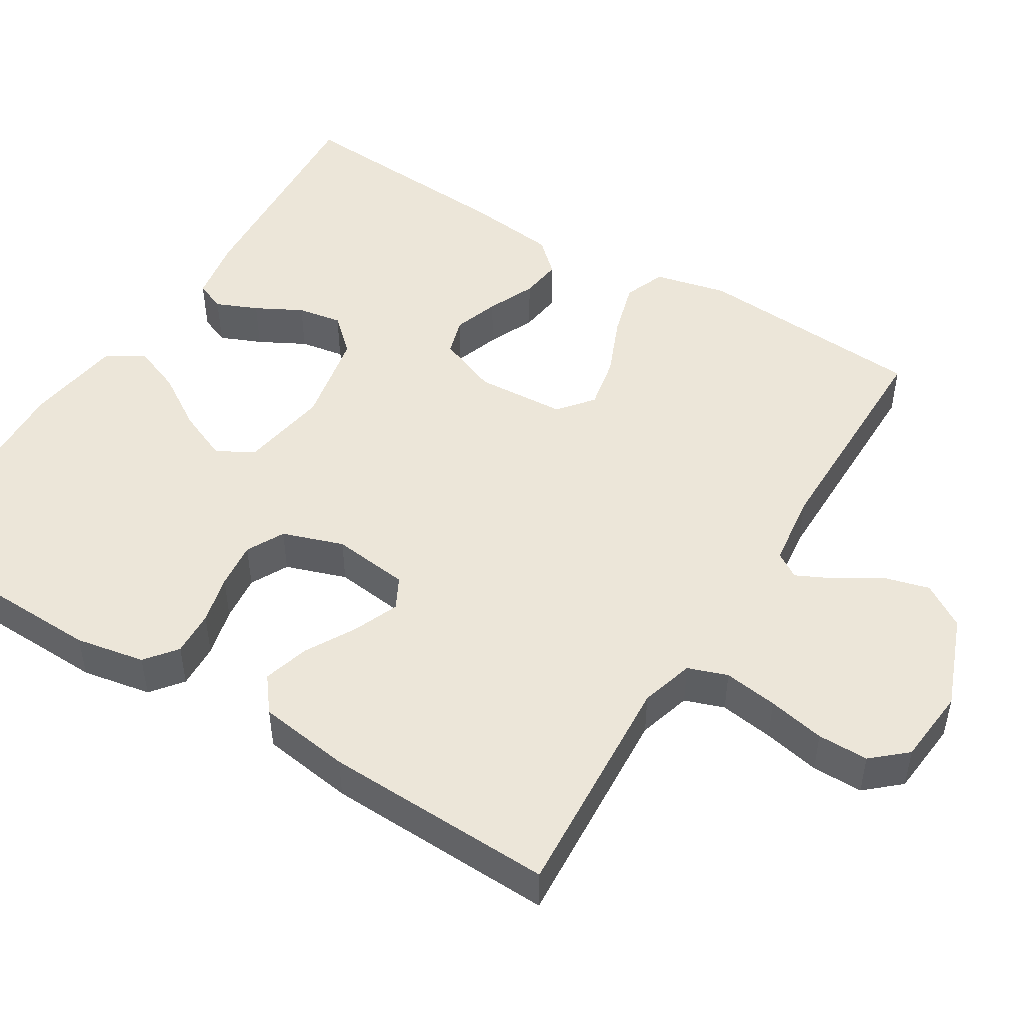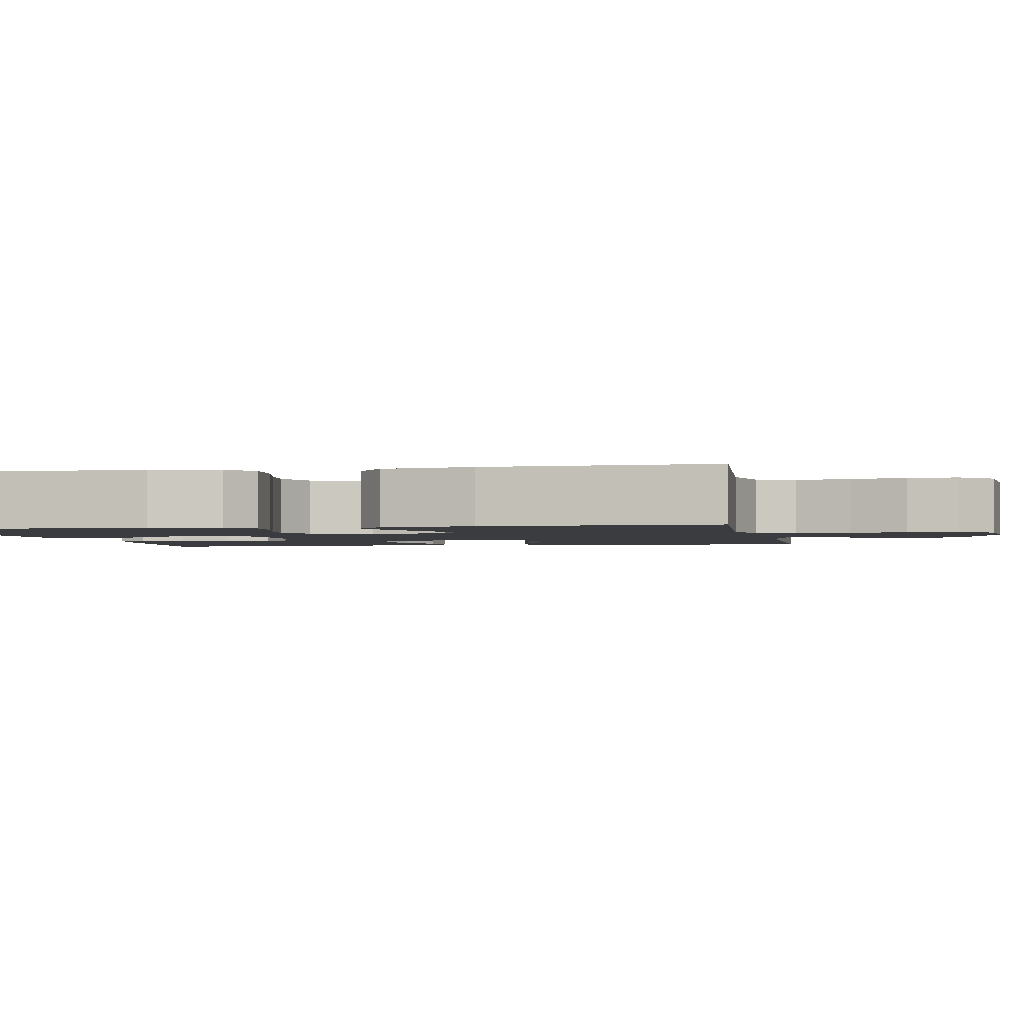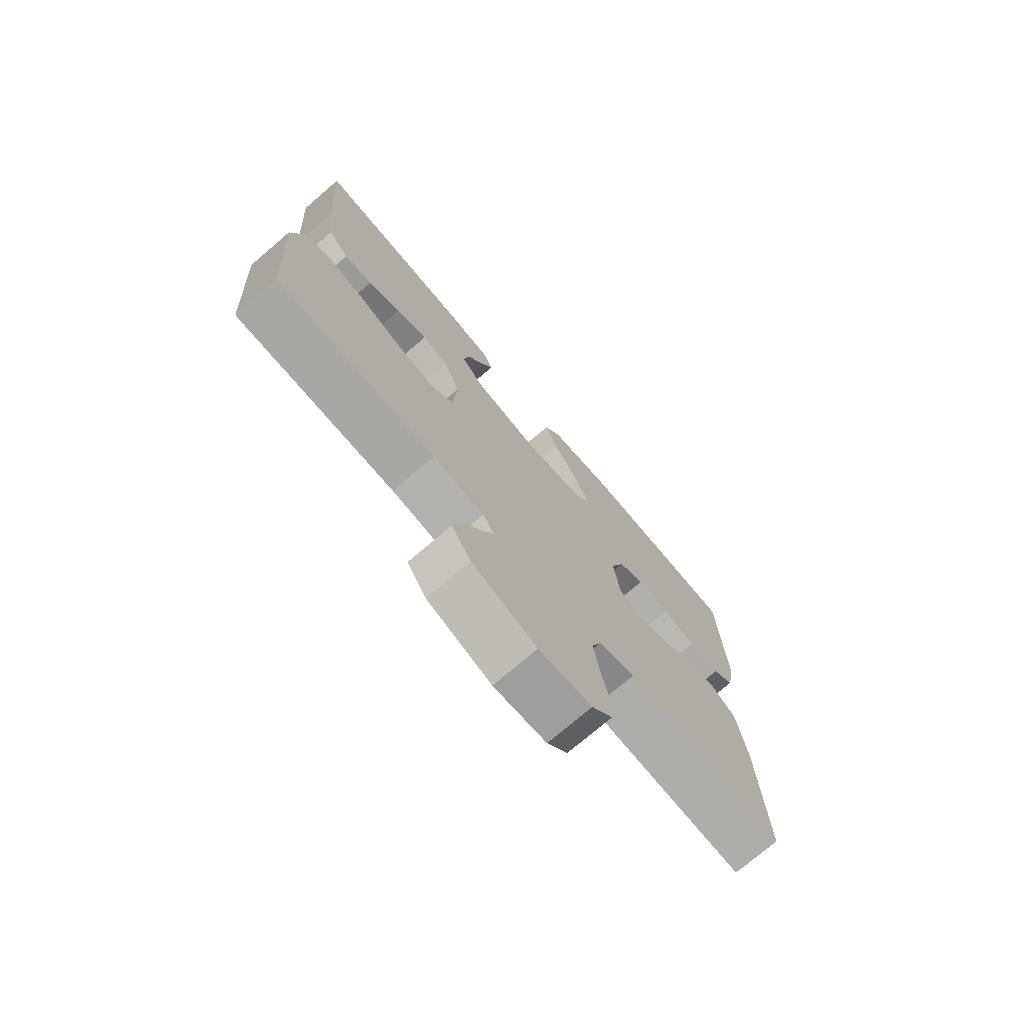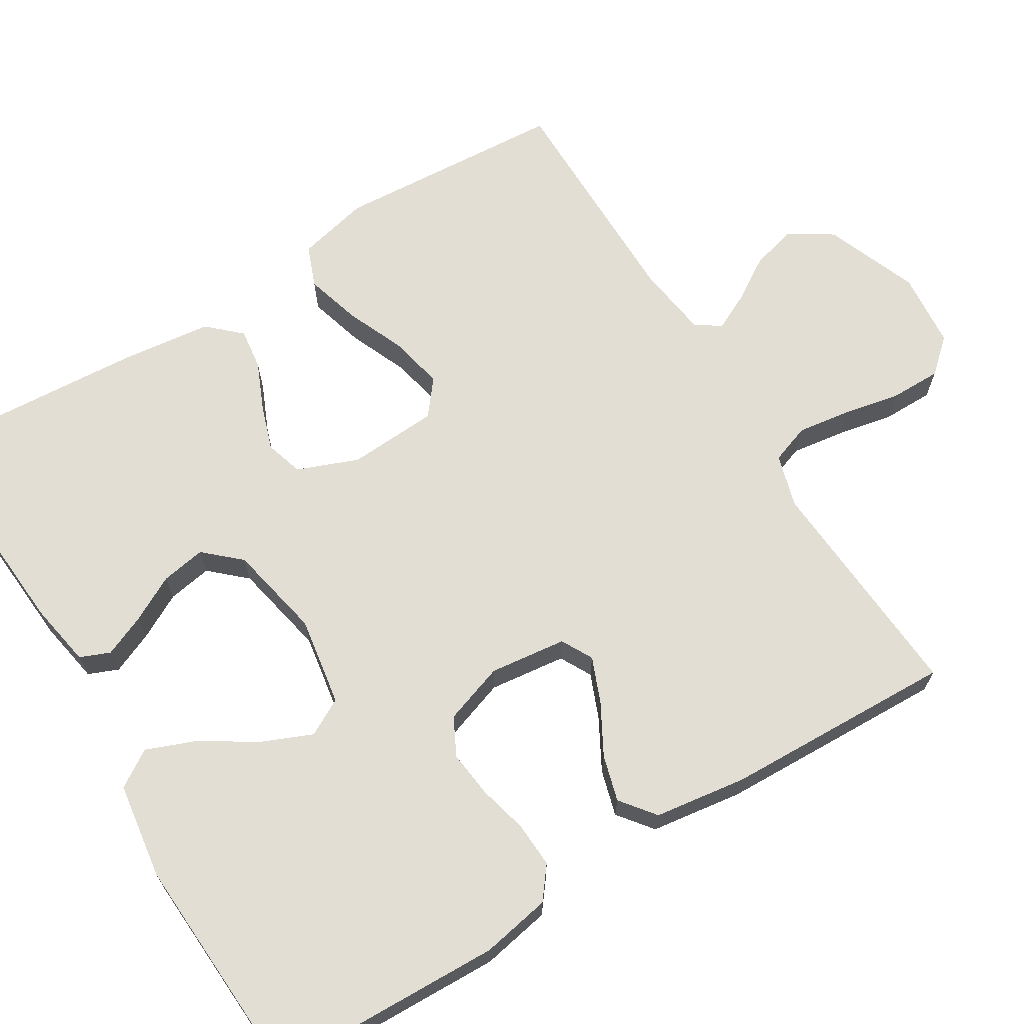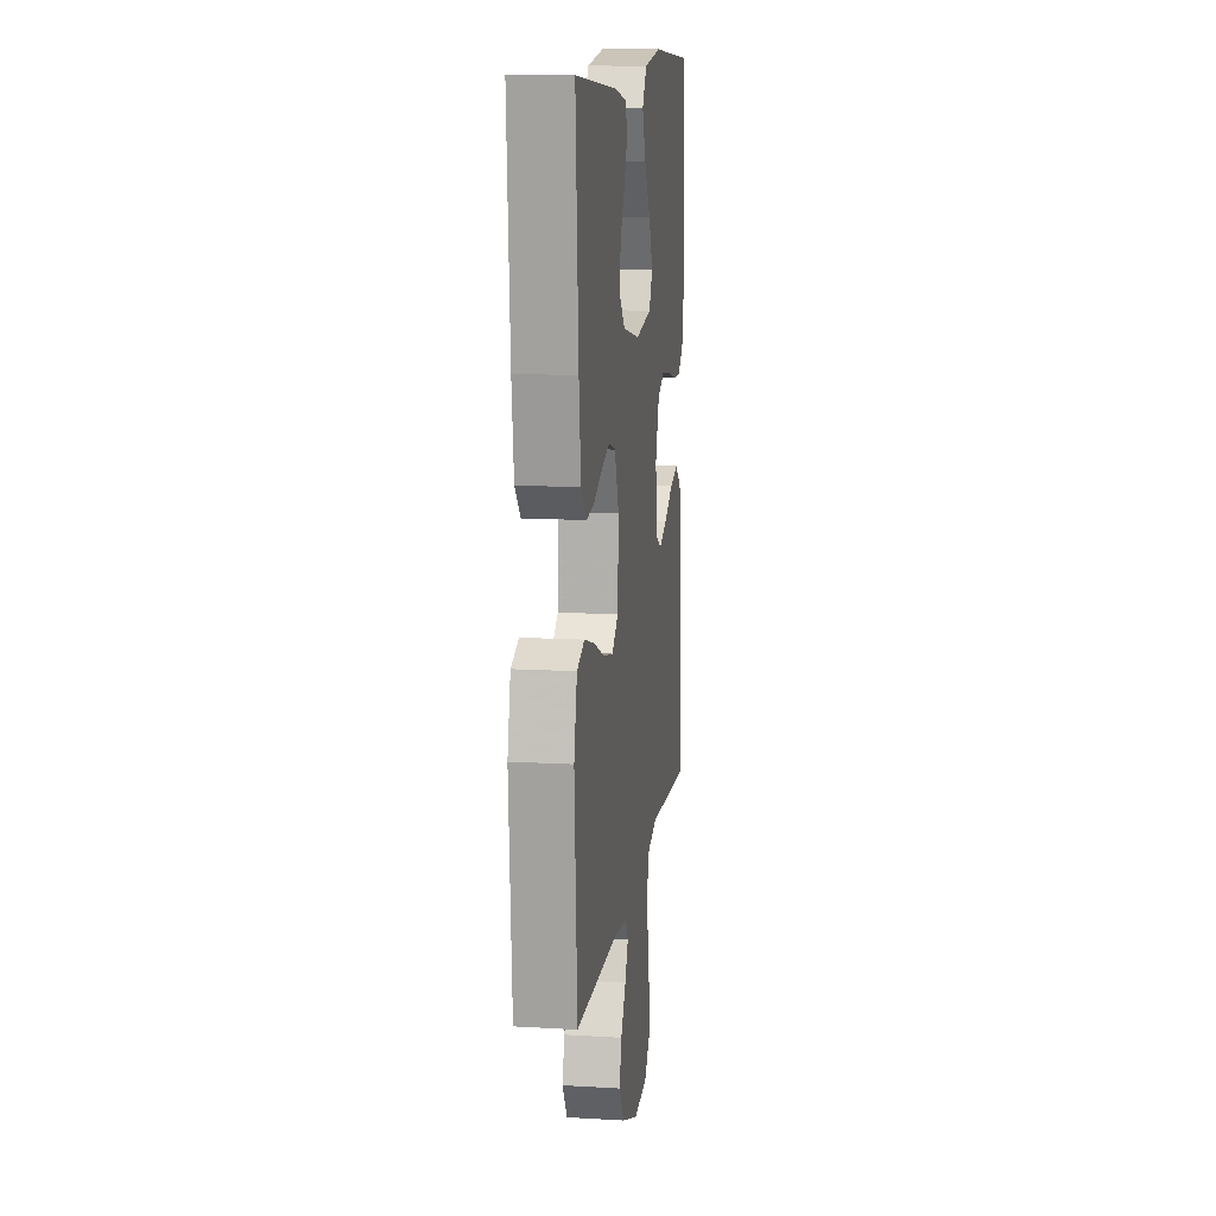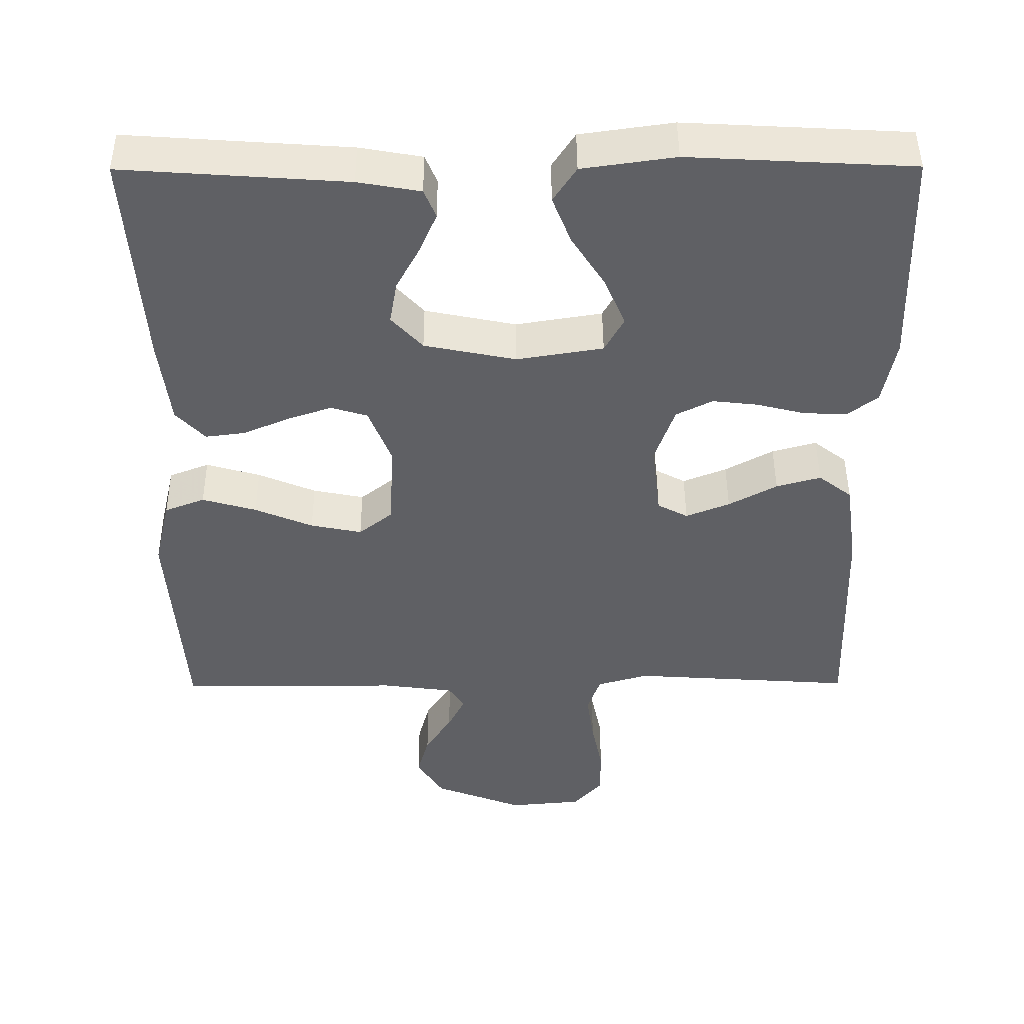
<metadata>
{"format":"obj","ext":"obj","renderer":"f3d","projection":"perspective","resolution":1024,"background":"white","views":[{"elev":48.6,"azim":121.7,"up":"+Y"},{"elev":-2.1,"azim":100.9,"up":"+Y"},{"elev":-74.6,"azim":-49.5,"up":"+Z"},{"elev":67.2,"azim":58.5,"up":"+Y"},{"elev":12.6,"azim":-82.2,"up":"+Z"},{"elev":46.3,"azim":-0.3,"up":"+Z"}]}
</metadata>
<code>
v -0.5 0.07 -0.5
v -0.52 0.07 -0.2
v -0.498 0.07 -0.106
v -0.444 0.07 -0.085
v -0.371 0.07 -0.106
v -0.293 0.07 -0.139
v -0.224 0.07 -0.153
v -0.179 0.07 -0.117
v -0.172 0.07 0
v -0.203 0.07 0.079
v -0.252 0.07 0.094
v -0.311 0.07 0.074
v -0.373 0.07 0.047
v -0.427 0.07 0.04
v -0.466 0.07 0.082
v -0.48 0.07 0.2
v -0.5 0.07 0.5
v -0.2 0.07 0.479
v -0.116 0.07 0.464
v -0.1 0.07 0.425
v -0.123 0.07 0.371
v -0.155 0.07 0.311
v -0.165 0.07 0.253
v -0.123 0.07 0.207
v 0 0.07 0.182
v 0.116 0.07 0.201
v 0.142 0.07 0.249
v 0.114 0.07 0.315
v 0.069 0.07 0.386
v 0.044 0.07 0.45
v 0.075 0.07 0.498
v 0.2 0.07 0.516
v 0.5 0.07 0.5
v 0.509 0.07 0.2
v 0.492 0.07 0.11
v 0.451 0.07 0.078
v 0.392 0.07 0.081
v 0.328 0.07 0.097
v 0.267 0.07 0.104
v 0.218 0.07 0.079
v 0.191 0.07 0
v 0.203 0.07 -0.1
v 0.244 0.07 -0.122
v 0.303 0.07 -0.098
v 0.368 0.07 -0.062
v 0.428 0.07 -0.045
v 0.473 0.07 -0.08
v 0.49 0.07 -0.2
v 0.5 0.07 -0.5
v 0.2 0.07 -0.48
v 0.131 0.07 -0.5
v 0.113 0.07 -0.551
v 0.123 0.07 -0.621
v 0.138 0.07 -0.695
v 0.138 0.07 -0.761
v 0.099 0.07 -0.805
v 0 0.07 -0.814
v -0.121 0.07 -0.767
v -0.157 0.07 -0.71
v -0.141 0.07 -0.651
v -0.105 0.07 -0.594
v -0.082 0.07 -0.547
v -0.103 0.07 -0.514
v -0.2 0.07 -0.501
v -0.5 0 -0.5
v -0.52 0 -0.2
v -0.498 0 -0.106
v -0.444 0 -0.085
v -0.371 0 -0.106
v -0.293 0 -0.139
v -0.224 0 -0.153
v -0.179 0 -0.117
v -0.172 0 0
v -0.203 0 0.079
v -0.252 0 0.094
v -0.311 0 0.074
v -0.373 0 0.047
v -0.427 0 0.04
v -0.466 0 0.082
v -0.48 0 0.2
v -0.5 0 0.5
v -0.2 0 0.479
v -0.116 0 0.464
v -0.1 0 0.425
v -0.123 0 0.371
v -0.155 0 0.311
v -0.165 0 0.253
v -0.123 0 0.207
v 0 0 0.182
v 0.116 0 0.201
v 0.142 0 0.249
v 0.114 0 0.315
v 0.069 0 0.386
v 0.044 0 0.45
v 0.075 0 0.498
v 0.2 0 0.516
v 0.5 0 0.5
v 0.509 0 0.2
v 0.492 0 0.11
v 0.451 0 0.078
v 0.392 0 0.081
v 0.328 0 0.097
v 0.267 0 0.104
v 0.218 0 0.079
v 0.191 0 0
v 0.203 0 -0.1
v 0.244 0 -0.122
v 0.303 0 -0.098
v 0.368 0 -0.062
v 0.428 0 -0.045
v 0.473 0 -0.08
v 0.49 0 -0.2
v 0.5 0 -0.5
v 0.2 0 -0.48
v 0.131 0 -0.5
v 0.113 0 -0.551
v 0.123 0 -0.621
v 0.138 0 -0.695
v 0.138 0 -0.761
v 0.099 0 -0.805
v 0 0 -0.814
v -0.121 0 -0.767
v -0.157 0 -0.71
v -0.141 0 -0.651
v -0.105 0 -0.594
v -0.082 0 -0.547
v -0.103 0 -0.514
v -0.2 0 -0.501
f 58 59 60 61
f 58 61 62
f 57 58 62
f 56 57 62
f 53 54 55 56
f 52 53 56 62
f 51 52 62 63
f 47 48 49 50
f 44 45 46 47
f 43 44 47 50
f 42 43 50 51
f 35 36 37 38
f 35 38 39
f 34 35 39
f 33 34 39
f 32 33 39 40
f 28 29 30 31
f 27 28 31 32
f 19 20 21 22
f 17 18 19 22
f 17 22 23
f 16 17 23 24
f 12 13 14 15
f 11 12 15 16
f 10 11 16 24
f 3 4 5 6
f 3 6 7
f 64 1 2 3
f 64 3 7
f 63 64 7 8
f 41 42 51 63
f 41 63 8 9
f 27 32 40 41
f 26 27 41
f 25 26 41 9
f 9 10 24 25
f 125 124 123 122
f 126 125 122
f 126 122 121
f 126 121 120
f 120 119 118 117
f 126 120 117 116
f 127 126 116 115
f 114 113 112 111
f 111 110 109 108
f 114 111 108 107
f 115 114 107 106
f 102 101 100 99
f 103 102 99
f 103 99 98
f 103 98 97
f 104 103 97 96
f 95 94 93 92
f 96 95 92 91
f 86 85 84 83
f 86 83 82 81
f 87 86 81
f 88 87 81 80
f 79 78 77 76
f 80 79 76 75
f 88 80 75 74
f 70 69 68 67
f 71 70 67
f 67 66 65 128
f 71 67 128
f 72 71 128 127
f 127 115 106 105
f 73 72 127 105
f 105 104 96 91
f 105 91 90
f 73 105 90 89
f 89 88 74 73
f 1 65 66 2
f 2 66 67 3
f 3 67 68 4
f 4 68 69 5
f 5 69 70 6
f 6 70 71 7
f 7 71 72 8
f 8 72 73 9
f 9 73 74 10
f 10 74 75 11
f 11 75 76 12
f 12 76 77 13
f 13 77 78 14
f 14 78 79 15
f 15 79 80 16
f 16 80 81 17
f 17 81 82 18
f 18 82 83 19
f 19 83 84 20
f 20 84 85 21
f 21 85 86 22
f 22 86 87 23
f 23 87 88 24
f 24 88 89 25
f 25 89 90 26
f 26 90 91 27
f 27 91 92 28
f 28 92 93 29
f 29 93 94 30
f 30 94 95 31
f 31 95 96 32
f 32 96 97 33
f 33 97 98 34
f 34 98 99 35
f 35 99 100 36
f 36 100 101 37
f 37 101 102 38
f 38 102 103 39
f 39 103 104 40
f 40 104 105 41
f 41 105 106 42
f 42 106 107 43
f 43 107 108 44
f 44 108 109 45
f 45 109 110 46
f 46 110 111 47
f 47 111 112 48
f 48 112 113 49
f 49 113 114 50
f 50 114 115 51
f 51 115 116 52
f 52 116 117 53
f 53 117 118 54
f 54 118 119 55
f 55 119 120 56
f 56 120 121 57
f 57 121 122 58
f 58 122 123 59
f 59 123 124 60
f 60 124 125 61
f 61 125 126 62
f 62 126 127 63
f 63 127 128 64
f 64 128 65 1

</code>
